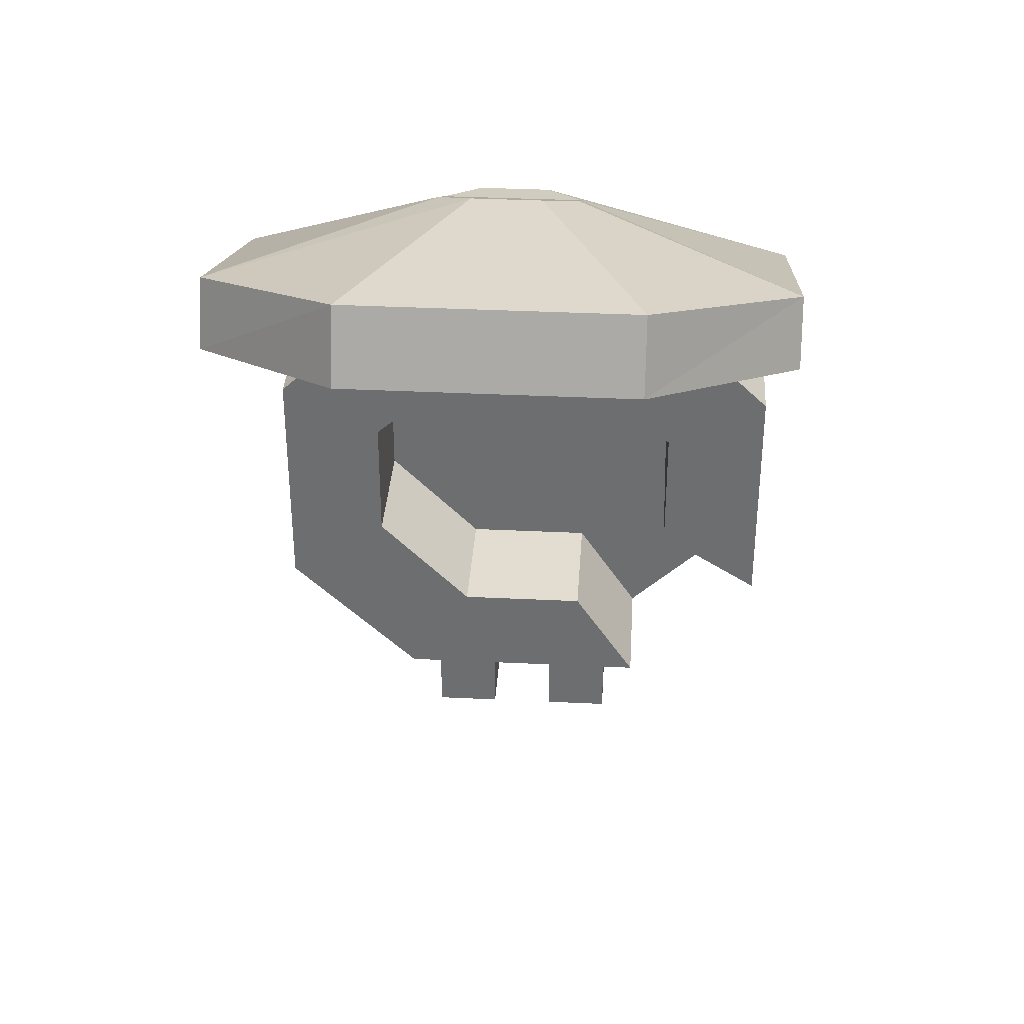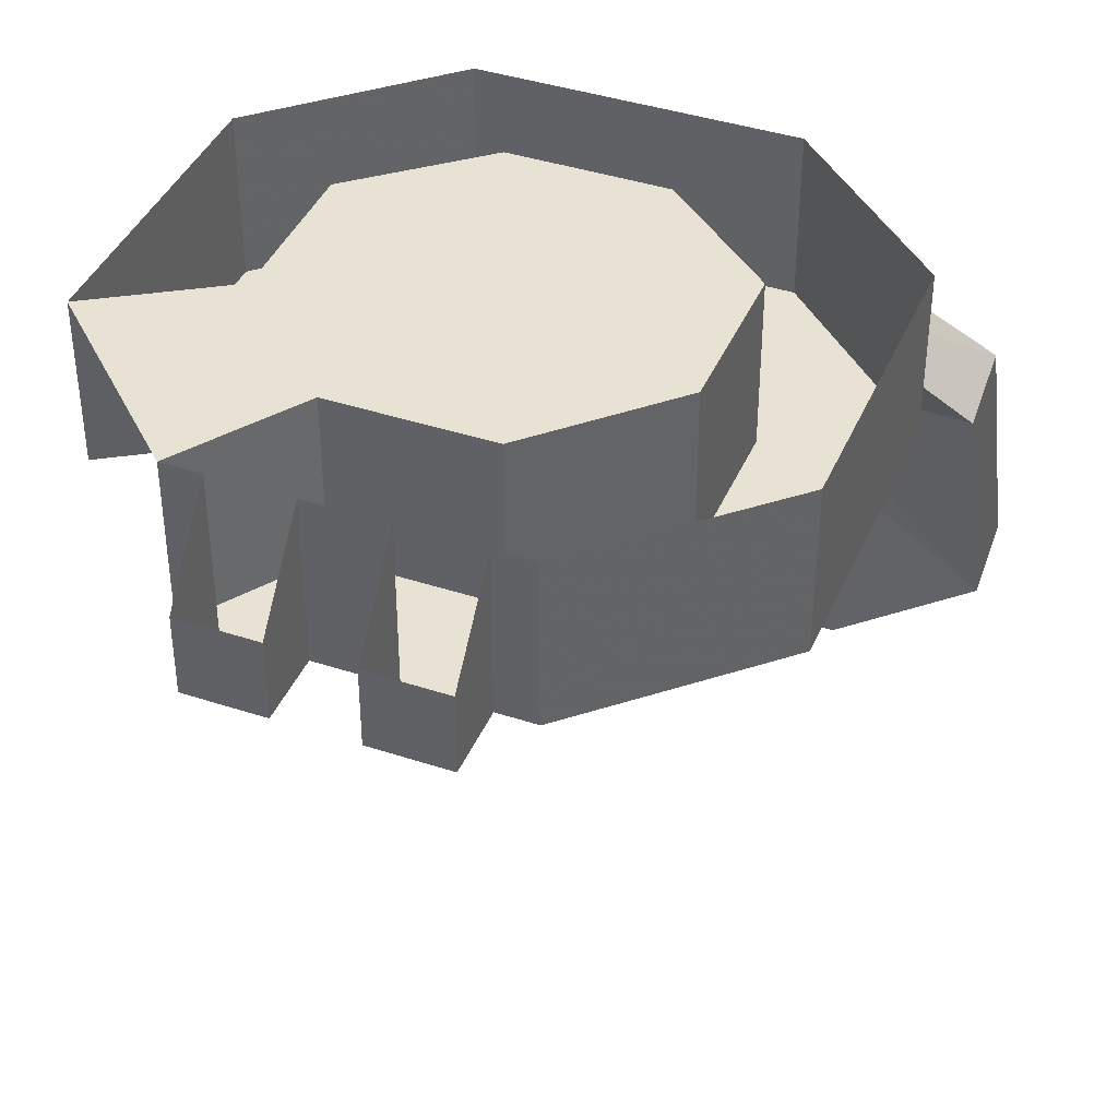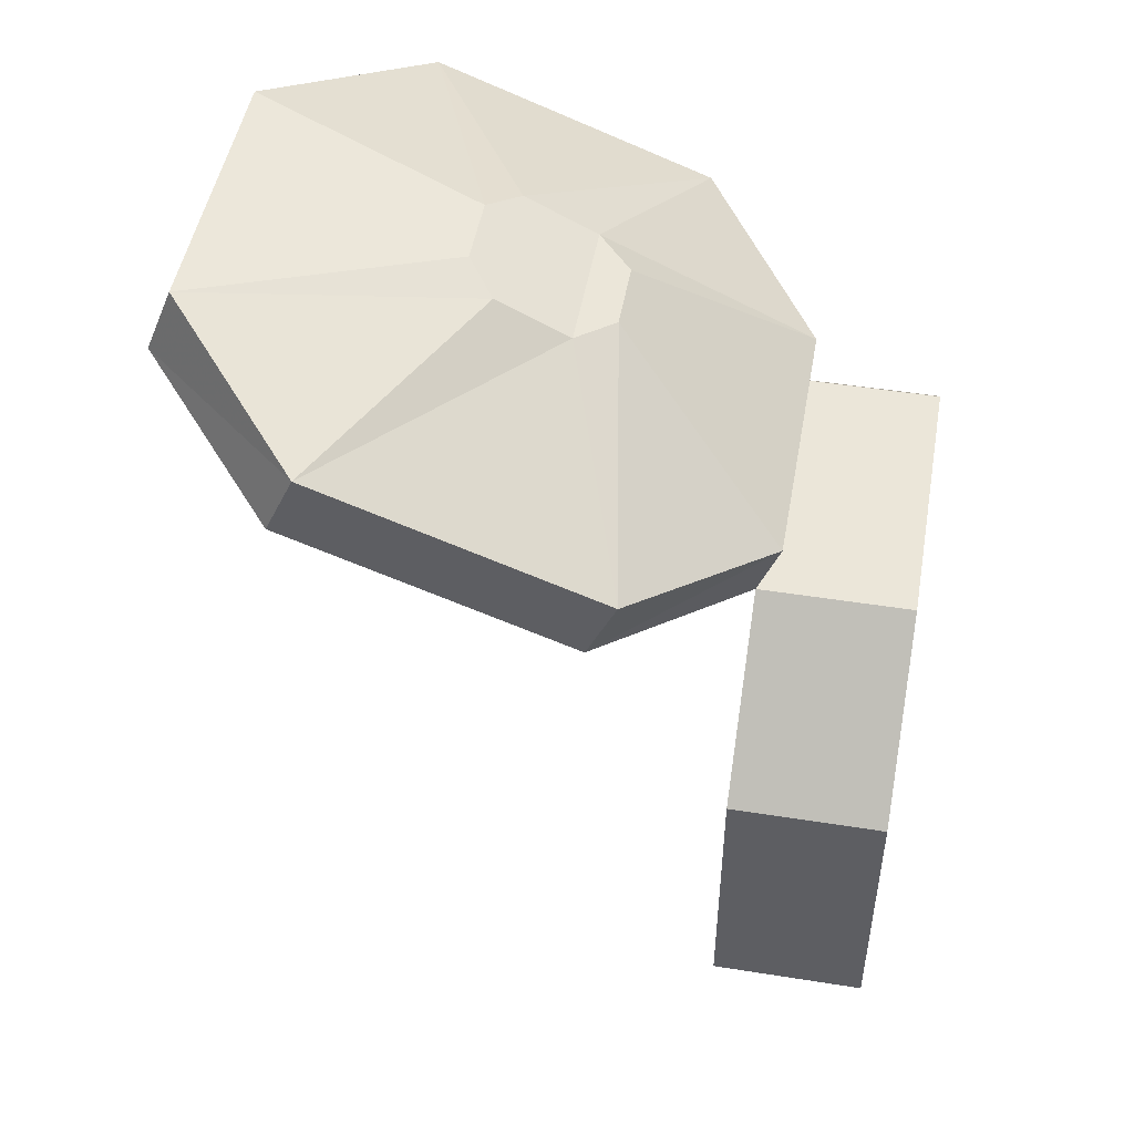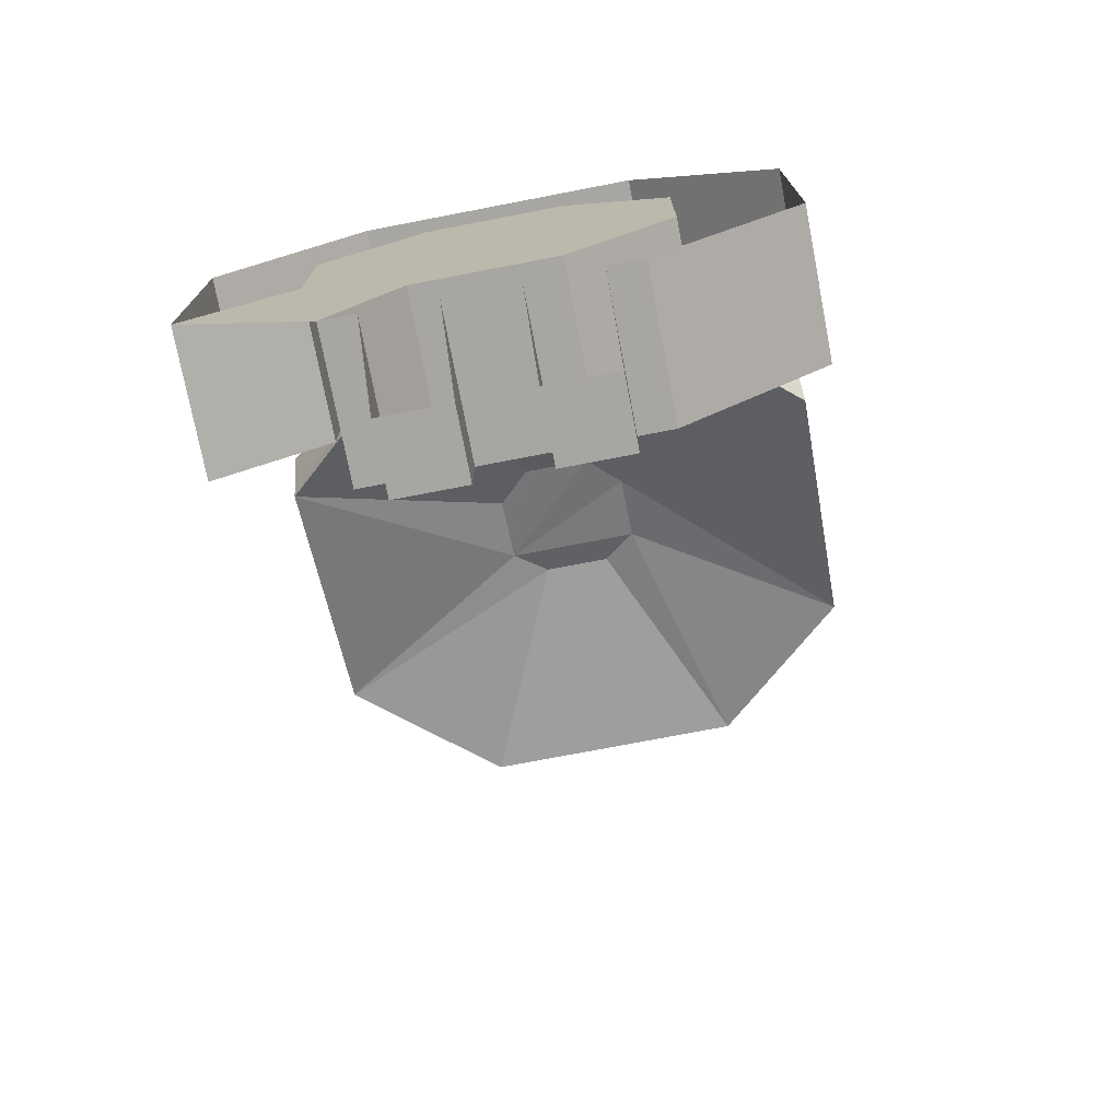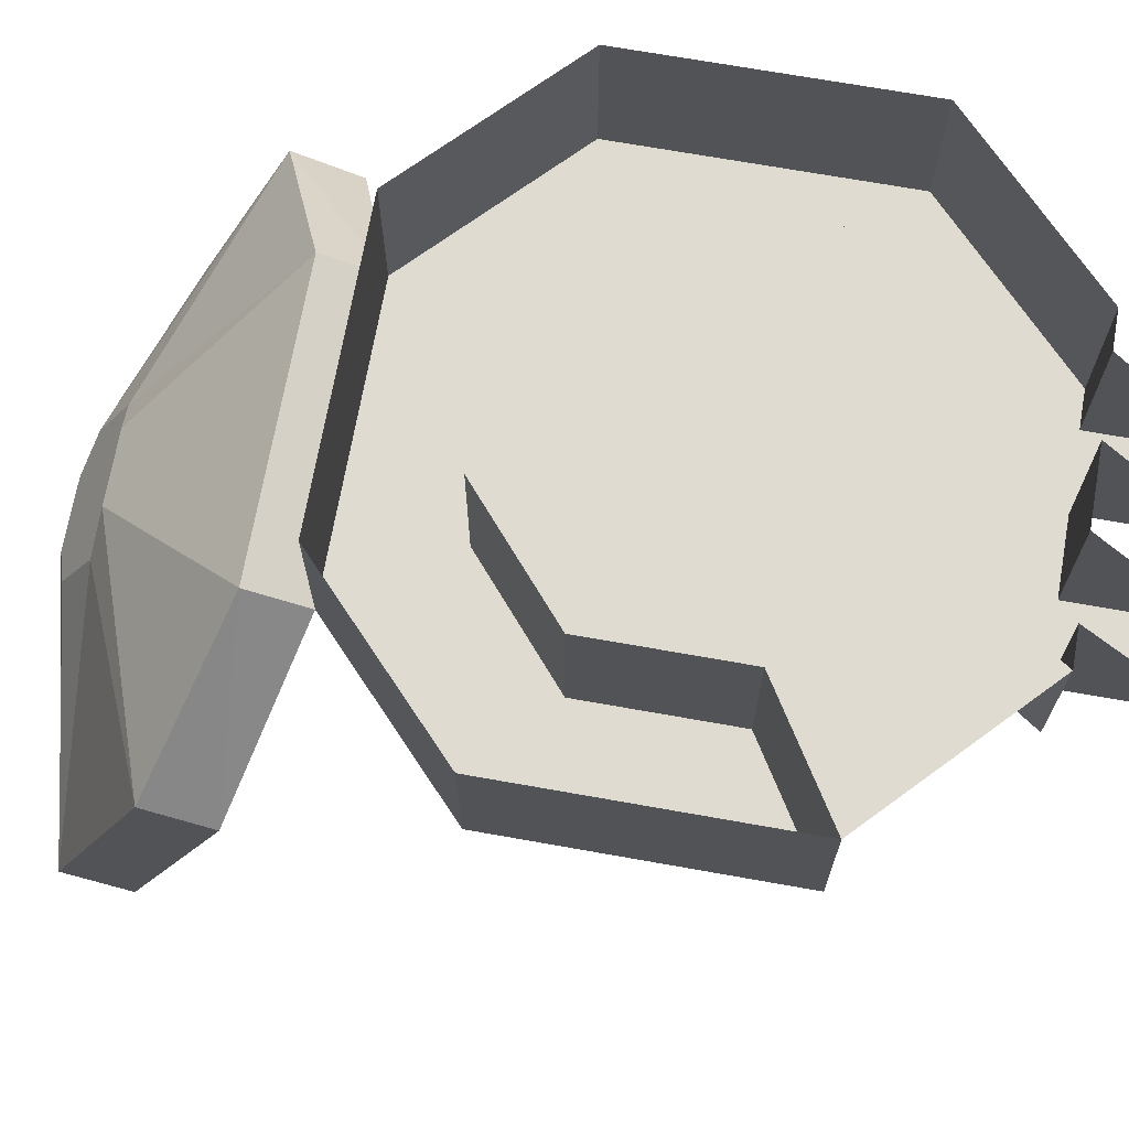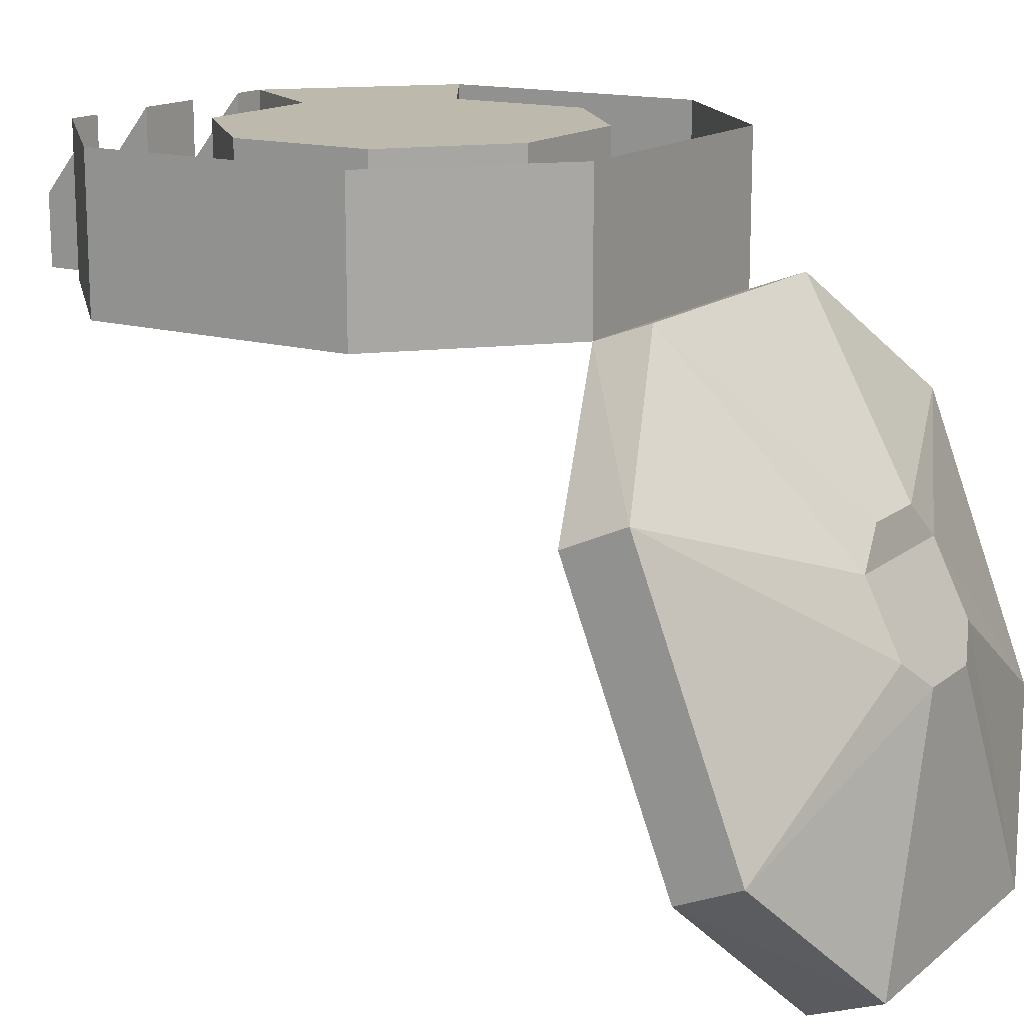
<metadata>
{"format":"obj","ext":"obj","renderer":"f3d","projection":"perspective","resolution":1024,"background":"white","views":[{"elev":35.4,"azim":3.7,"up":"+Z"},{"elev":40.7,"azim":-158.1,"up":"+Y"},{"elev":48.4,"azim":100.1,"up":"+Z"},{"elev":-74.3,"azim":-169.1,"up":"+Z"},{"elev":69.9,"azim":100.1,"up":"+Y"},{"elev":15.1,"azim":-58.1,"up":"+Y"}]}
</metadata>
<code>
o item/lens_mould
v 13 -20 -55
v 3 -20 -55
v 3 -20 -64
v 13 -20 -64
v 13 -10 -64
v 13 1 -55
v 18 -20 -55
v 8 -20 -40
v -12 -20 -40
v -7 -20 -55
v -7 1 -55
v 3 1 -55
v 3 -10 -64
v -17 -20 -55
v -17 -20 -64
v -7 -20 -64
v -7 -10 -64
v -17 1 -55
v -17 -10 -64
v -22 1 -55
v -22 -20 -55
v -43 1 -35
v -43 -20 -35
v -43 1 3
v -43 -20 3
v -22 1 23
v -22 -20 23
v 18 1 23
v 18 -20 23
v 39 1 3
v 39 -20 3
v 39 1 -35
v 39 -20 -35
v 23 1 -25
v 18 1 -55
v 8 1 -40
v -43 -35 40
v -43 -74 55
v -12 -56 59
v -12 -46 54
v -22 -17 31
v -43 -39 31
v -43 -78 46
v -22 -94 63
v -7 -60 61
v 8 -46 54
v -7 -41 53
v 18 -17 31
v 3 -45 44
v -7 -45 44
v -12 -50 46
v -12 -60 49
v -22 -98 53
v 18 -94 63
v 3 -60 61
v 8 -56 59
v 39 -74 55
v 39 -35 40
v 3 -41 53
v 39 -39 31
v 8 -50 46
v 8 -60 49
v -7 -64 51
v 18 -98 53
v 39 -78 46
v 3 -64 51
v 23 1 -5
v 8 1 8
v -12 1 8
v -27 1 -5
v -27 1 -25
v -12 1 -40
v 23 -20 -25
v 23 -20 -5
v 8 -20 8
v -12 -20 8
v -27 -20 -5
v -27 -20 -25
f 1 2 3
f 1 3 4
f 1 4 5
f 1 5 6
f 1 6 7
f 1 7 8
f 1 8 2
f 2 8 9
f 2 9 10
f 2 10 11
f 2 11 12
f 2 12 3
f 3 12 13
f 3 13 4
f 4 13 5
f 10 14 15
f 10 15 16
f 10 16 17
f 10 17 11
f 18 19 15
f 18 15 14
f 18 14 20
f 20 14 21
f 20 21 22
f 22 21 23
f 22 23 24
f 24 23 25
f 24 25 26
f 26 25 27
f 26 27 28
f 28 27 29
f 28 29 30
f 30 29 31
f 30 31 32
f 32 31 33
f 32 33 34
f 32 34 35
f 35 34 36
f 35 36 8
f 35 8 7
f 35 7 6
f 19 17 16
f 19 16 15
f 37 38 39
f 37 39 40
f 37 40 41
f 37 41 27
f 37 27 42
f 37 42 38
f 38 42 43
f 38 43 44
f 38 44 45
f 38 45 39
f 39 45 46
f 39 46 40
f 40 46 47
f 40 47 41
f 41 47 48
f 41 48 29
f 41 29 27
f 27 29 49
f 27 49 50
f 27 50 42
f 42 50 51
f 42 51 43
f 43 51 52
f 43 52 53
f 43 53 44
f 44 53 54
f 44 54 55
f 44 55 45
f 45 55 46
f 46 55 56
f 46 56 57
f 46 57 58
f 46 58 59
f 46 59 47
f 47 59 48
f 48 59 58
f 48 58 60
f 48 60 29
f 29 60 61
f 29 61 49
f 49 61 62
f 49 62 50
f 50 62 51
f 51 62 52
f 52 62 63
f 52 63 53
f 53 63 64
f 53 64 54
f 54 64 57
f 54 57 56
f 54 56 55
f 64 65 57
f 57 65 58
f 58 65 60
f 60 65 62
f 60 62 61
f 63 66 64
f 64 66 65
f 65 66 62
f 62 66 63
f 67 68 69
f 67 69 70
f 67 70 71
f 67 71 72
f 67 72 36
f 67 36 34
f 67 34 73
f 67 73 74
f 67 74 68
f 68 74 75
f 68 75 69
f 69 75 76
f 69 76 70
f 70 76 77
f 70 77 71
f 71 77 78
f 71 78 72
f 72 78 9
f 72 9 36
f 36 9 8
f 27 25 77
f 27 77 76
f 27 76 29
f 29 76 75
f 29 75 31
f 31 75 74
f 31 74 73
f 31 73 33
f 33 73 34
f 25 23 78
f 25 78 77
f 23 21 9
f 23 9 78
f 9 14 10
f 14 9 21

</code>
